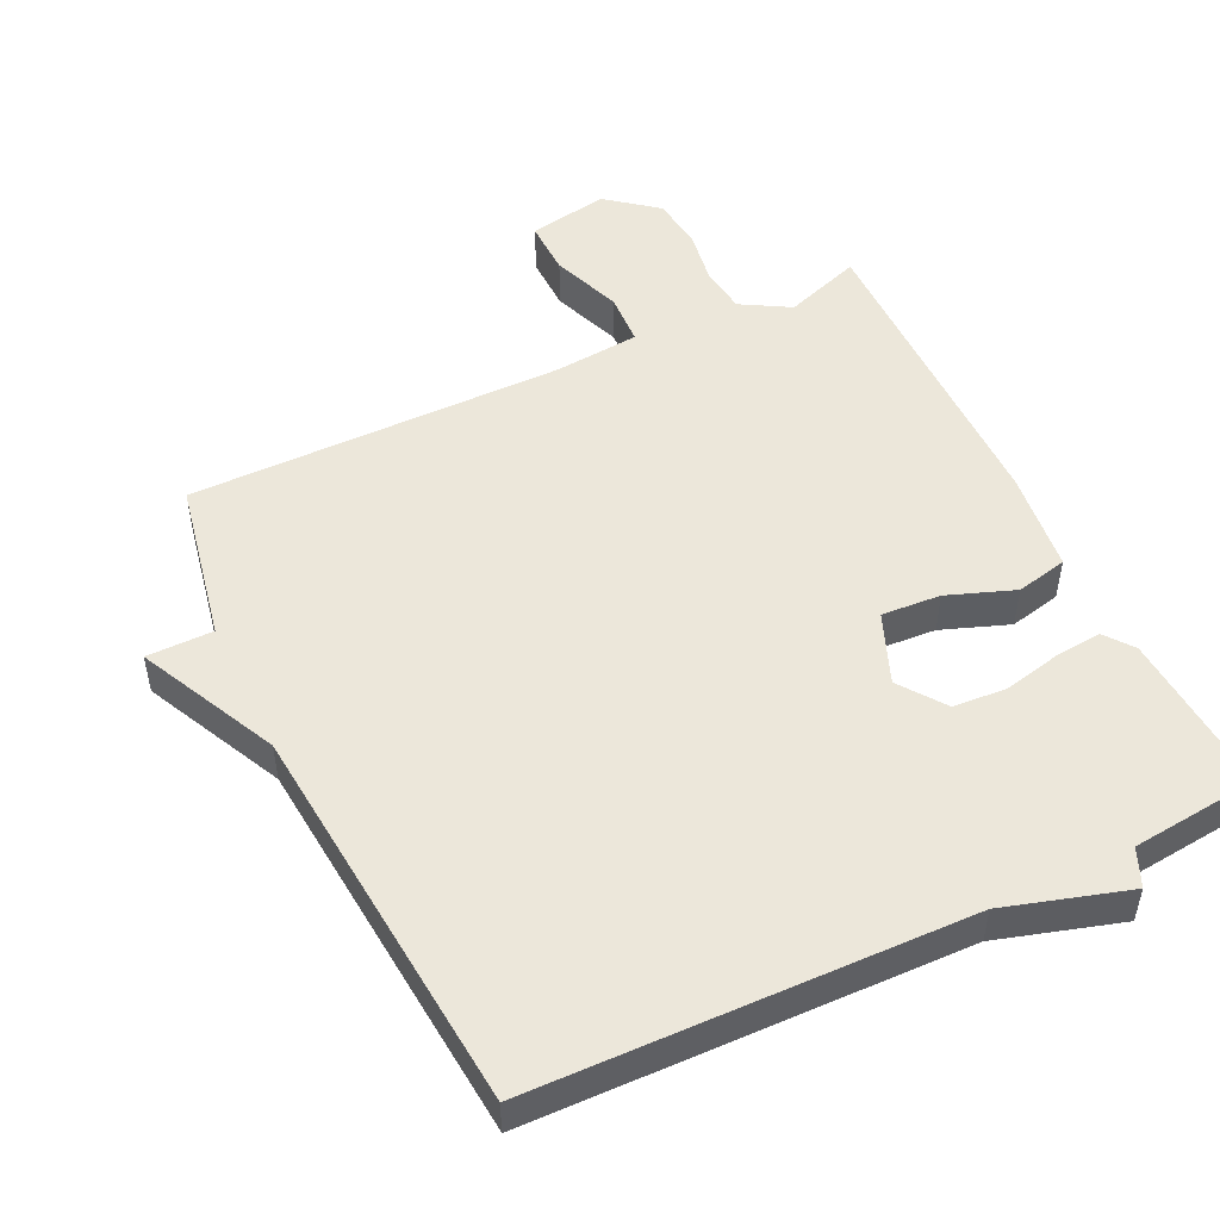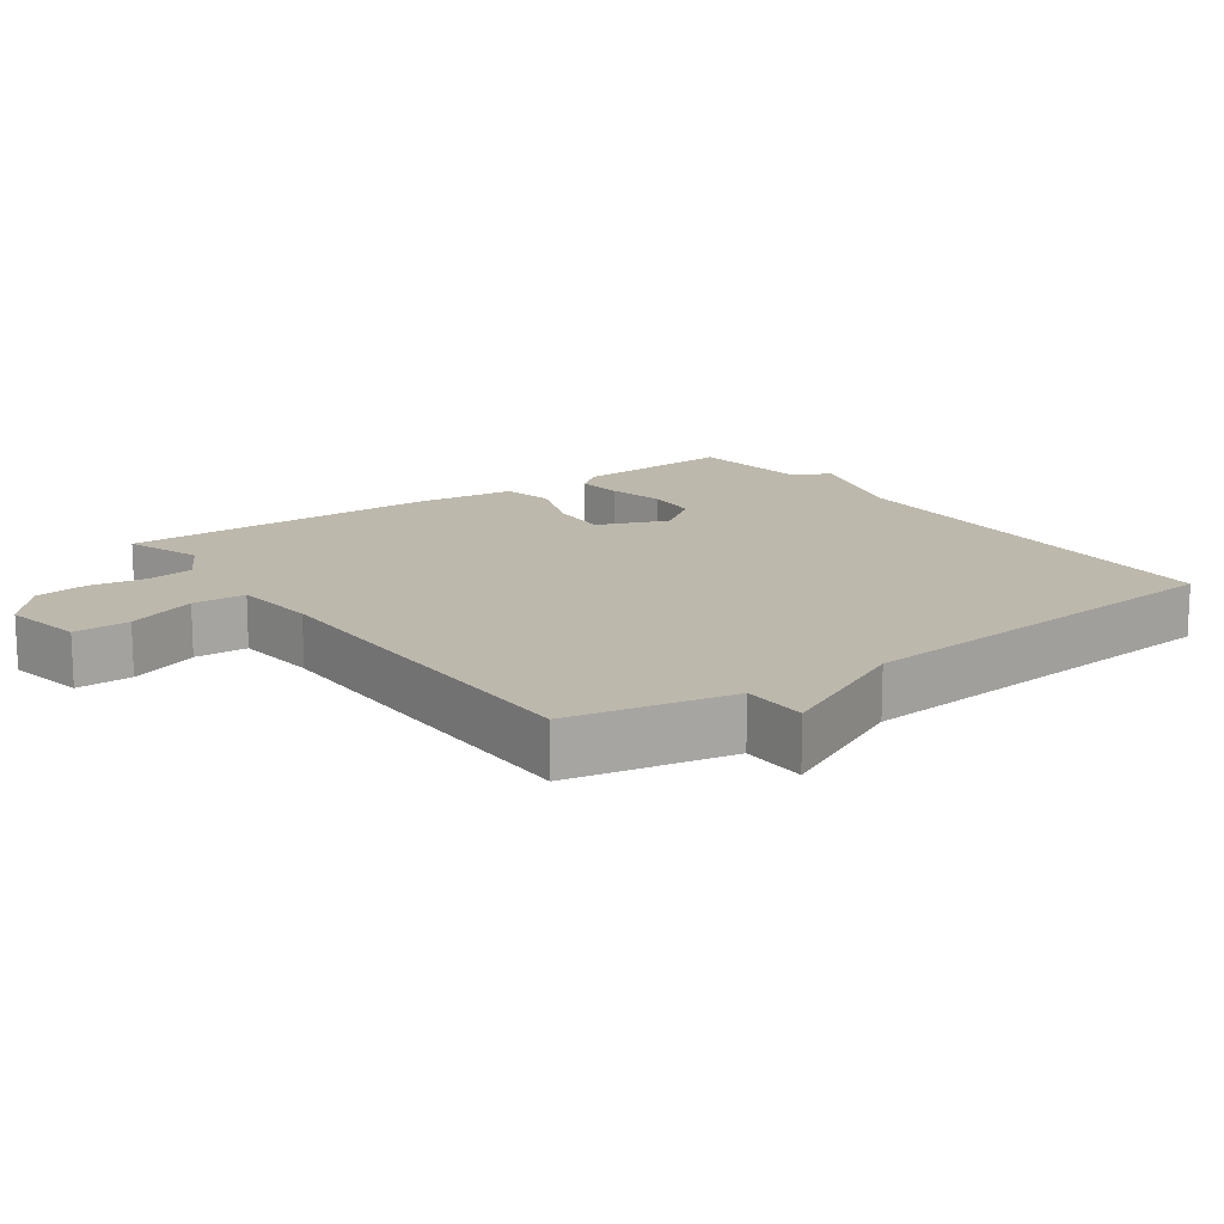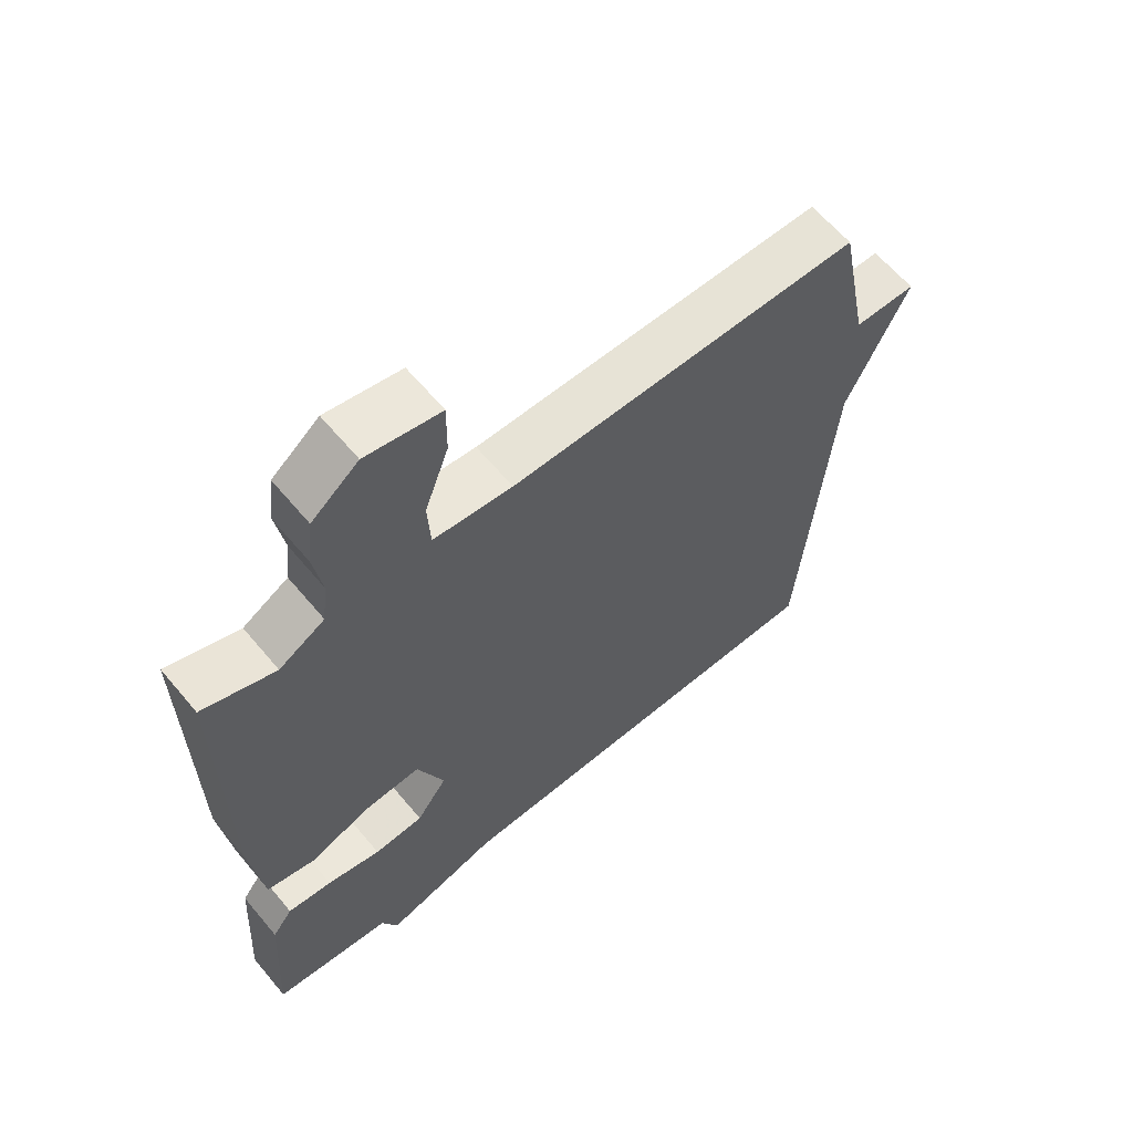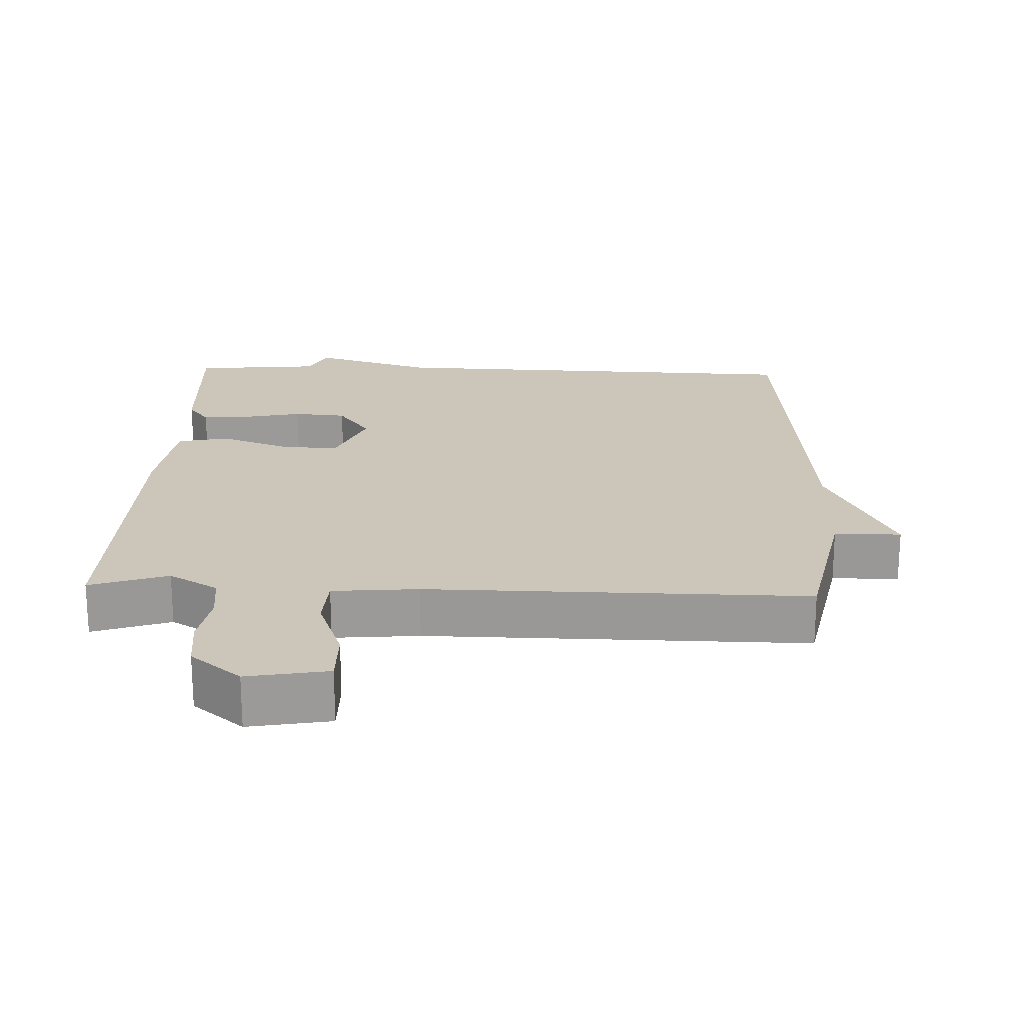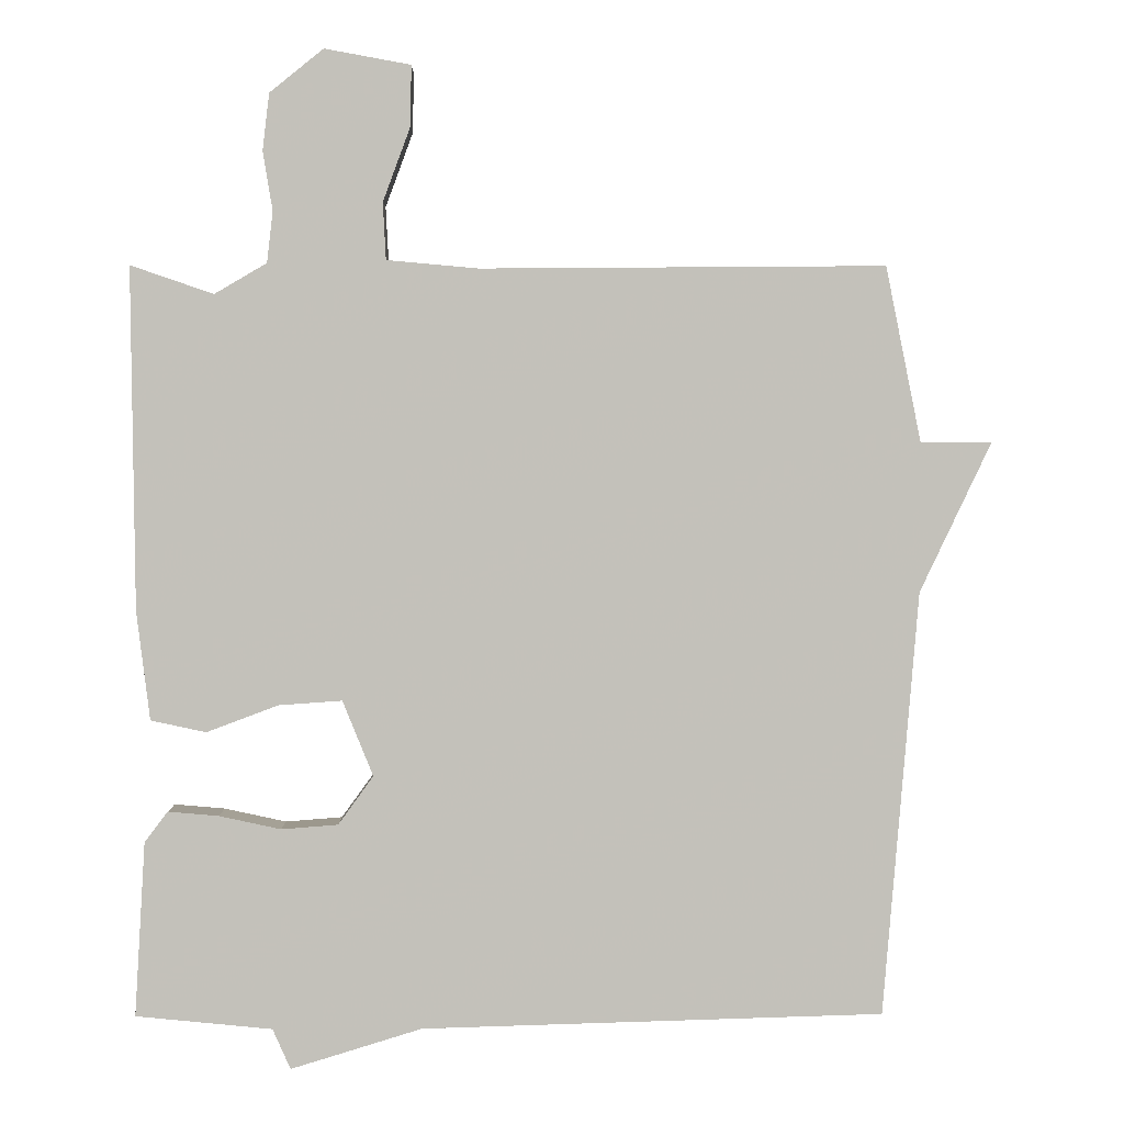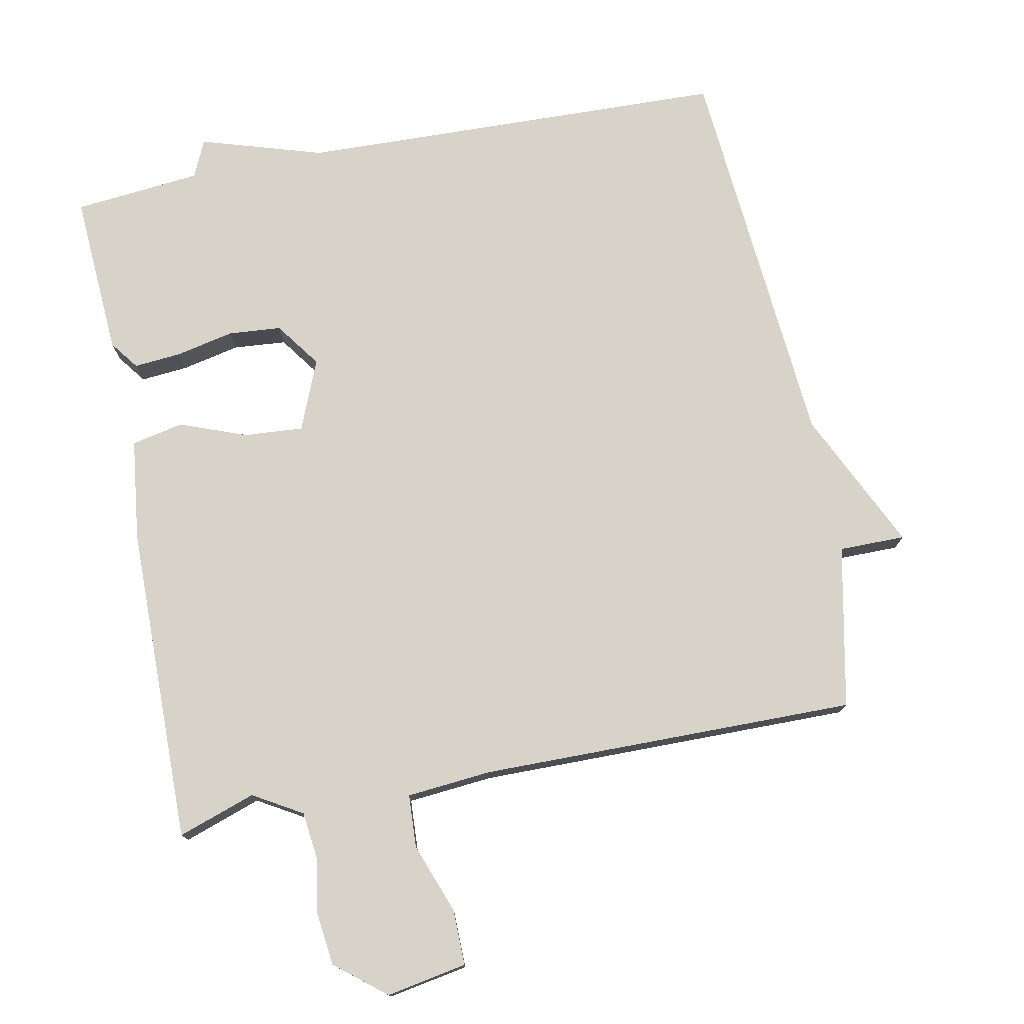
<metadata>
{"format":"obj","ext":"obj","renderer":"f3d","projection":"perspective","resolution":1024,"background":"white","views":[{"elev":50.5,"azim":154.1,"up":"+Y"},{"elev":14.9,"azim":54.0,"up":"+Y"},{"elev":62.3,"azim":-39.8,"up":"+Z"},{"elev":21.0,"azim":2.2,"up":"+Y"},{"elev":2.6,"azim":-0.8,"up":"+Z"},{"elev":76.1,"azim":-11.1,"up":"+Y"}]}
</metadata>
<code>
v 0.5 0.07 -0.5
v -0.117 0.07 -0.518
v -0.293 0.07 -0.572
v -0.317 0.07 -0.518
v -0.5 0.07 -0.5
v -0.486 0.07 -0.266
v -0.455 0.07 -0.225
v -0.387 0.07 -0.231
v -0.304 0.07 -0.249
v -0.228 0.07 -0.243
v -0.181 0.07 -0.178
v -0.222 0.07 -0.077
v -0.307 0.07 -0.083
v -0.403 0.07 -0.119
v -0.477 0.07 -0.103
v -0.495 0.07 0.043
v -0.5 0.07 0.5
v -0.389 0.07 0.462
v -0.319 0.07 0.503
v -0.311 0.07 0.571
v -0.324 0.07 0.65
v -0.315 0.07 0.726
v -0.243 0.07 0.784
v -0.128 0.07 0.763
v -0.129 0.07 0.683
v -0.166 0.07 0.583
v -0.162 0.07 0.507
v -0.04 0.07 0.496
v 0.5 0.07 0.5
v 0.547 0.07 0.267
v 0.642 0.07 0.267
v 0.547 0.07 0.067
v 0.5 0 -0.5
v -0.117 0 -0.518
v -0.293 0 -0.572
v -0.317 0 -0.518
v -0.5 0 -0.5
v -0.486 0 -0.266
v -0.455 0 -0.225
v -0.387 0 -0.231
v -0.304 0 -0.249
v -0.228 0 -0.243
v -0.181 0 -0.178
v -0.222 0 -0.077
v -0.307 0 -0.083
v -0.403 0 -0.119
v -0.477 0 -0.103
v -0.495 0 0.043
v -0.5 0 0.5
v -0.389 0 0.462
v -0.319 0 0.503
v -0.311 0 0.571
v -0.324 0 0.65
v -0.315 0 0.726
v -0.243 0 0.784
v -0.128 0 0.763
v -0.129 0 0.683
v -0.166 0 0.583
v -0.162 0 0.507
v -0.04 0 0.496
v 0.5 0 0.5
v 0.547 0 0.267
v 0.642 0 0.267
v 0.547 0 0.067
f 30 31 32
f 32 1 2
f 30 32 2
f 29 30 2
f 28 29 2
f 27 28 2
f 26 27 2
f 24 25 26
f 23 24 26
f 22 23 26
f 21 22 26
f 20 21 26
f 19 20 26
f 18 19 26
f 16 17 18
f 15 16 18
f 14 15 18
f 13 14 18
f 12 13 18 26
f 11 12 26
f 7 8 9
f 6 7 9
f 5 6 9
f 4 5 9
f 4 9 10
f 3 4 10 11
f 11 26 2
f 2 3 11
f 64 63 62
f 34 33 64
f 34 64 62
f 34 62 61
f 34 61 60
f 34 60 59
f 34 59 58
f 58 57 56
f 58 56 55
f 58 55 54
f 58 54 53
f 58 53 52
f 58 52 51
f 58 51 50
f 50 49 48
f 50 48 47
f 50 47 46
f 50 46 45
f 58 50 45 44
f 58 44 43
f 41 40 39
f 41 39 38
f 41 38 37
f 41 37 36
f 42 41 36
f 43 42 36 35
f 34 58 43
f 43 35 34
f 1 33 34 2
f 2 34 35 3
f 3 35 36 4
f 4 36 37 5
f 5 37 38 6
f 6 38 39 7
f 7 39 40 8
f 8 40 41 9
f 9 41 42 10
f 10 42 43 11
f 11 43 44 12
f 12 44 45 13
f 13 45 46 14
f 14 46 47 15
f 15 47 48 16
f 16 48 49 17
f 17 49 50 18
f 18 50 51 19
f 19 51 52 20
f 20 52 53 21
f 21 53 54 22
f 22 54 55 23
f 23 55 56 24
f 24 56 57 25
f 25 57 58 26
f 26 58 59 27
f 27 59 60 28
f 28 60 61 29
f 29 61 62 30
f 30 62 63 31
f 31 63 64 32
f 32 64 33 1

</code>
